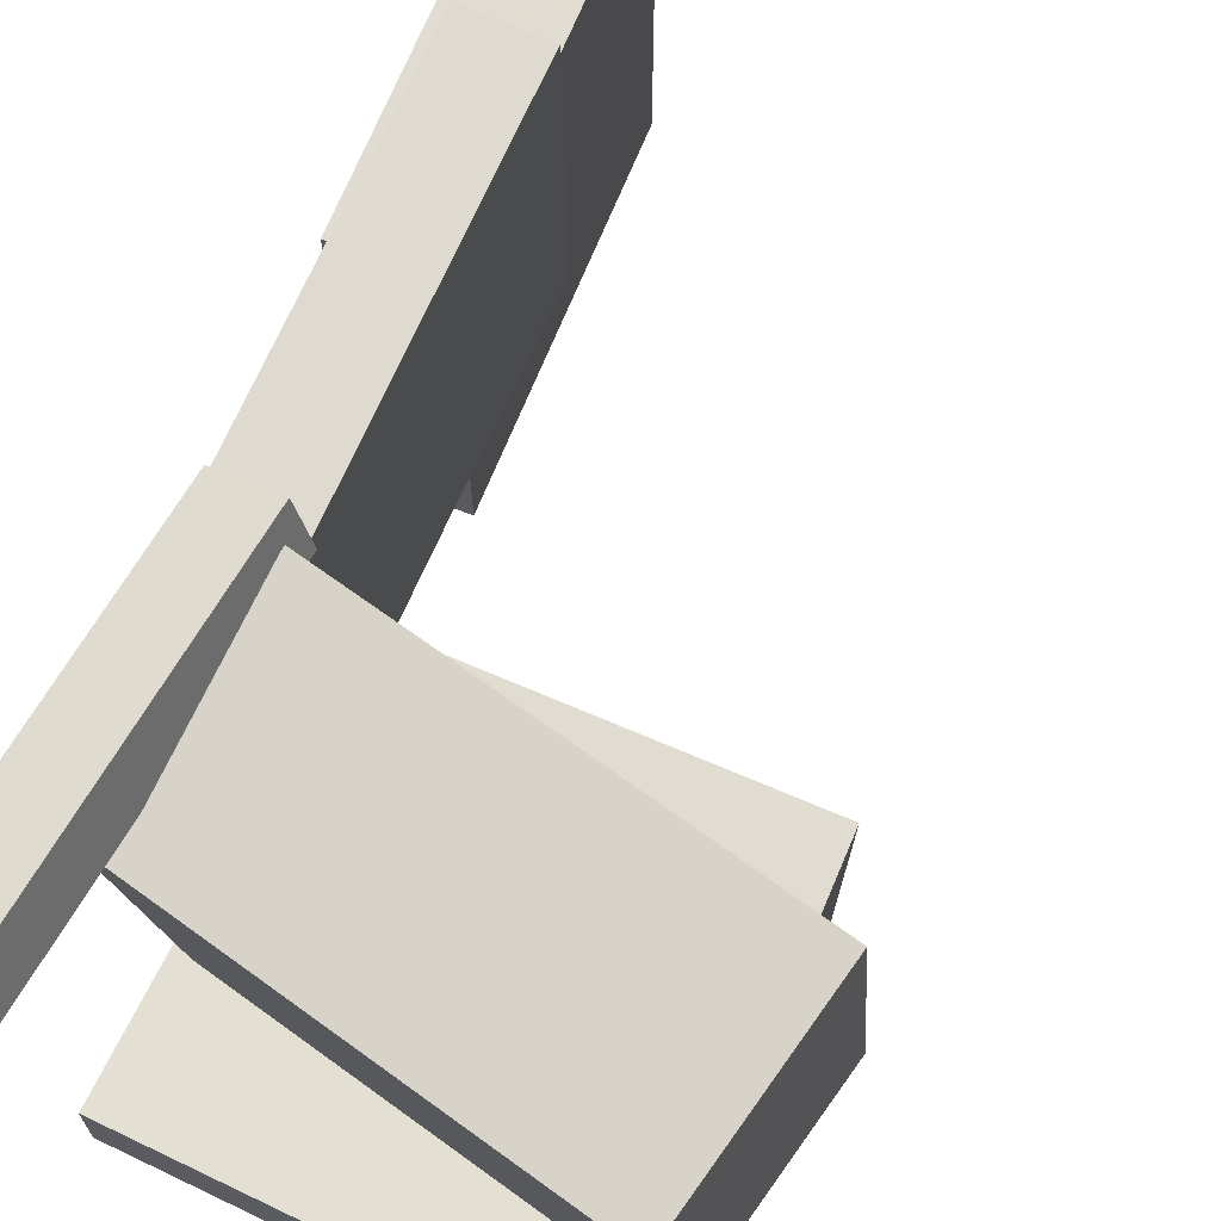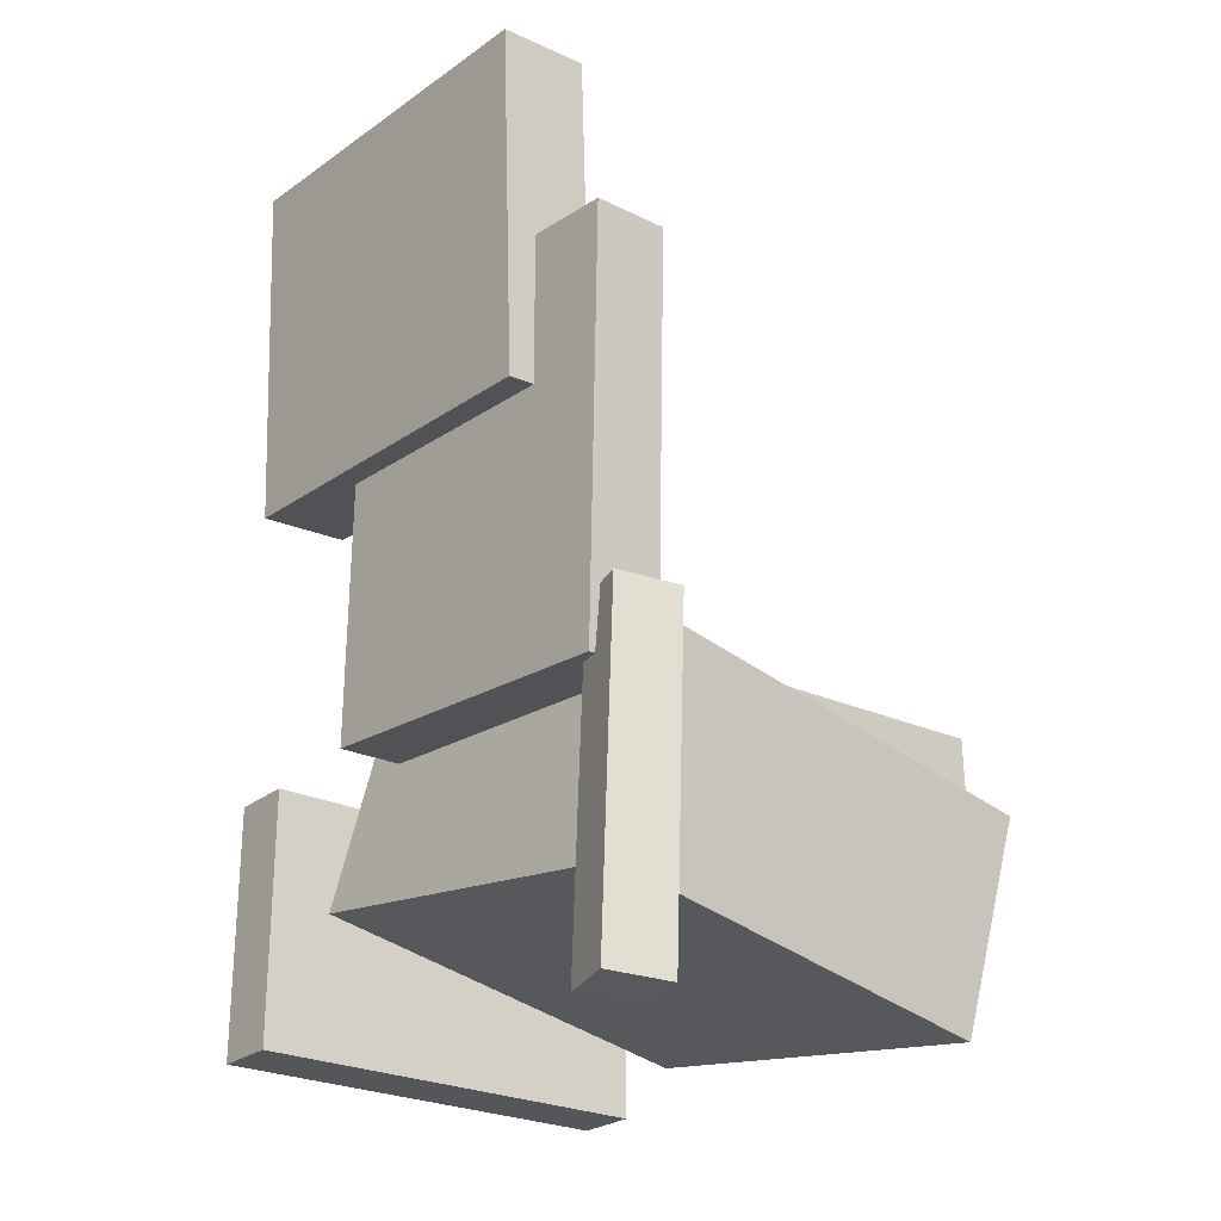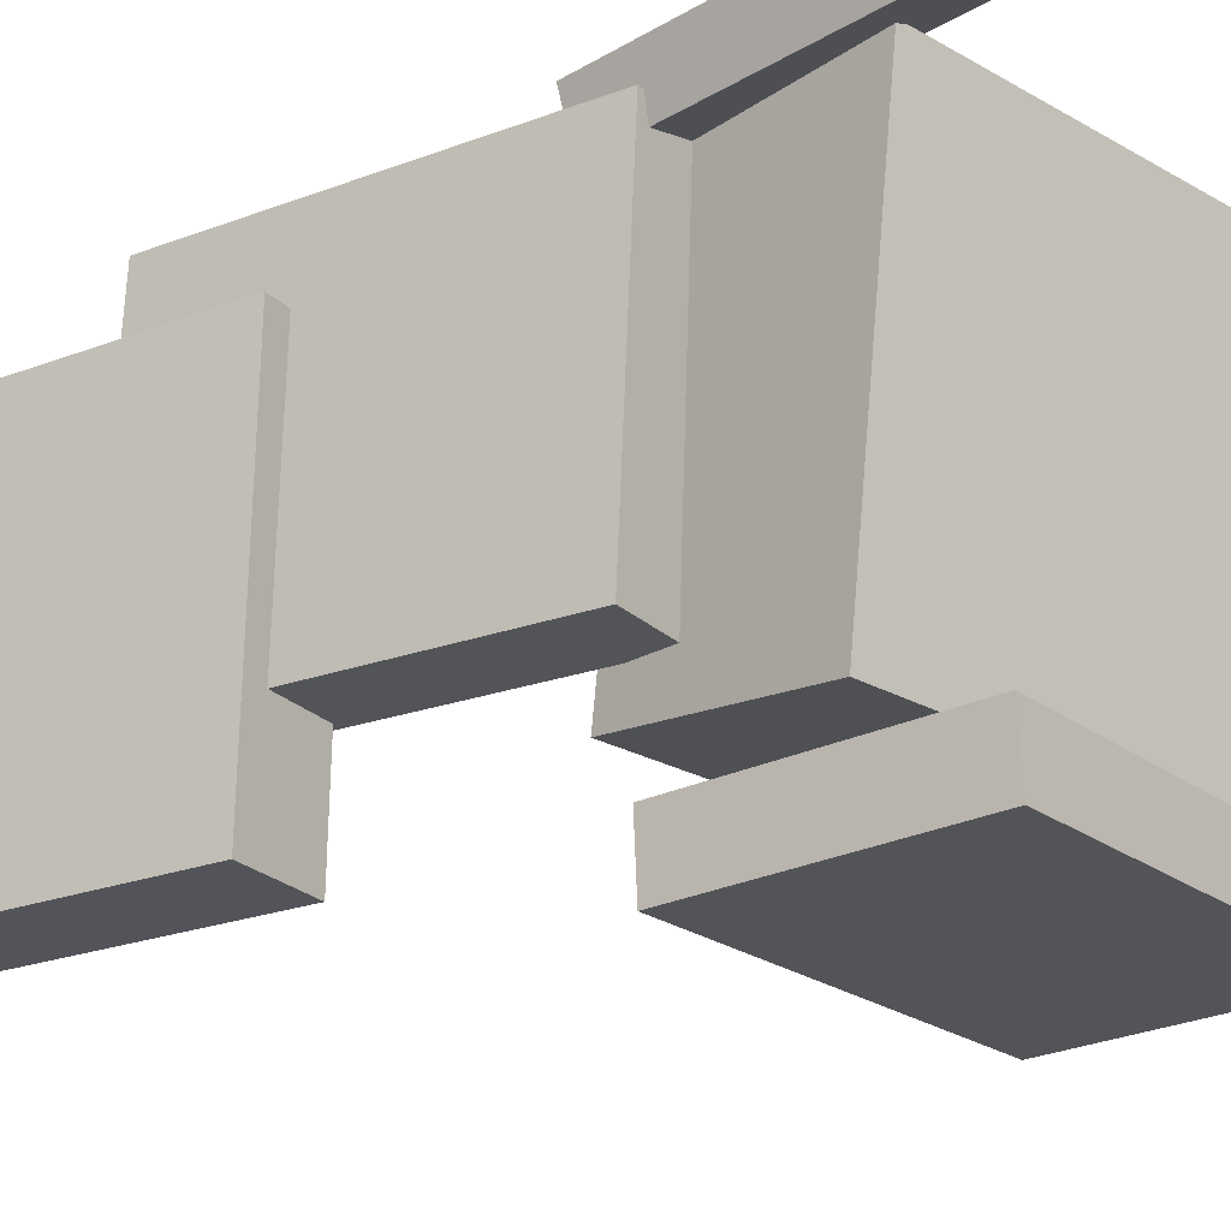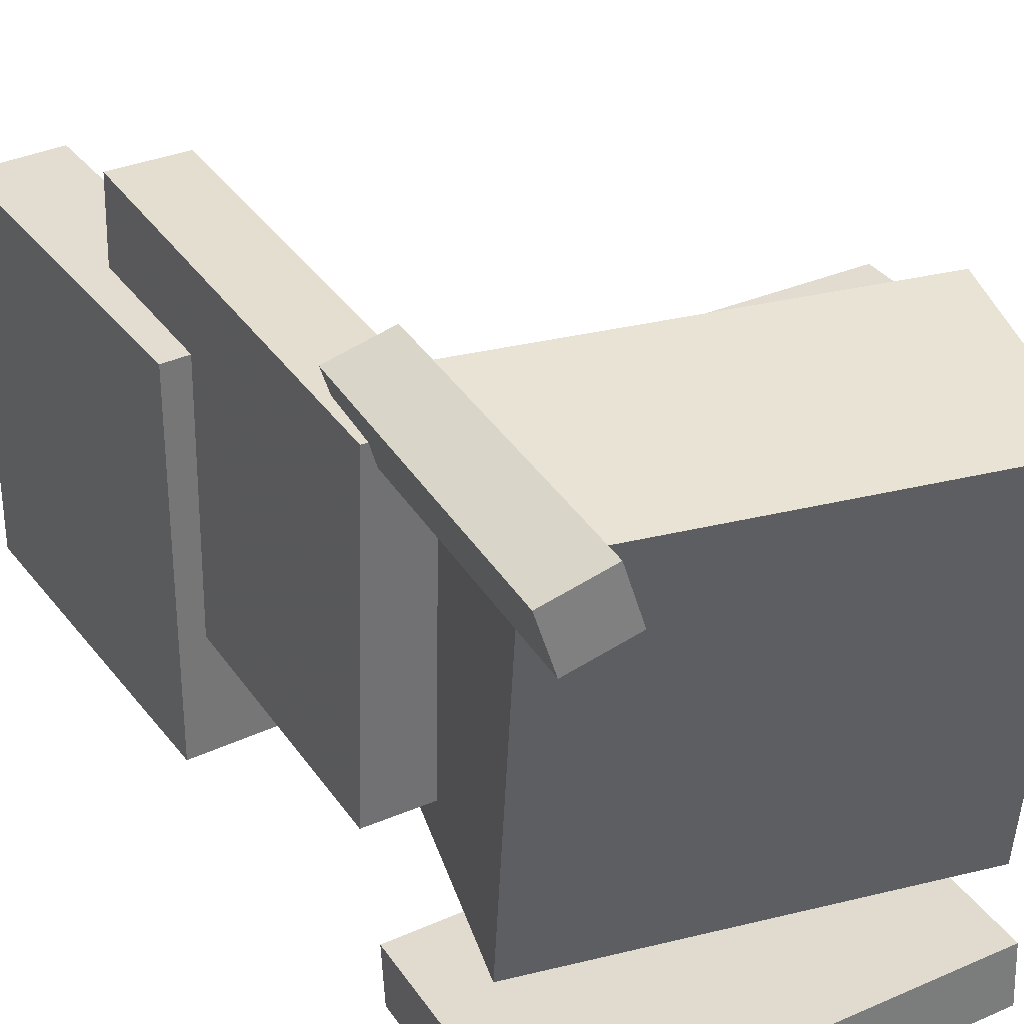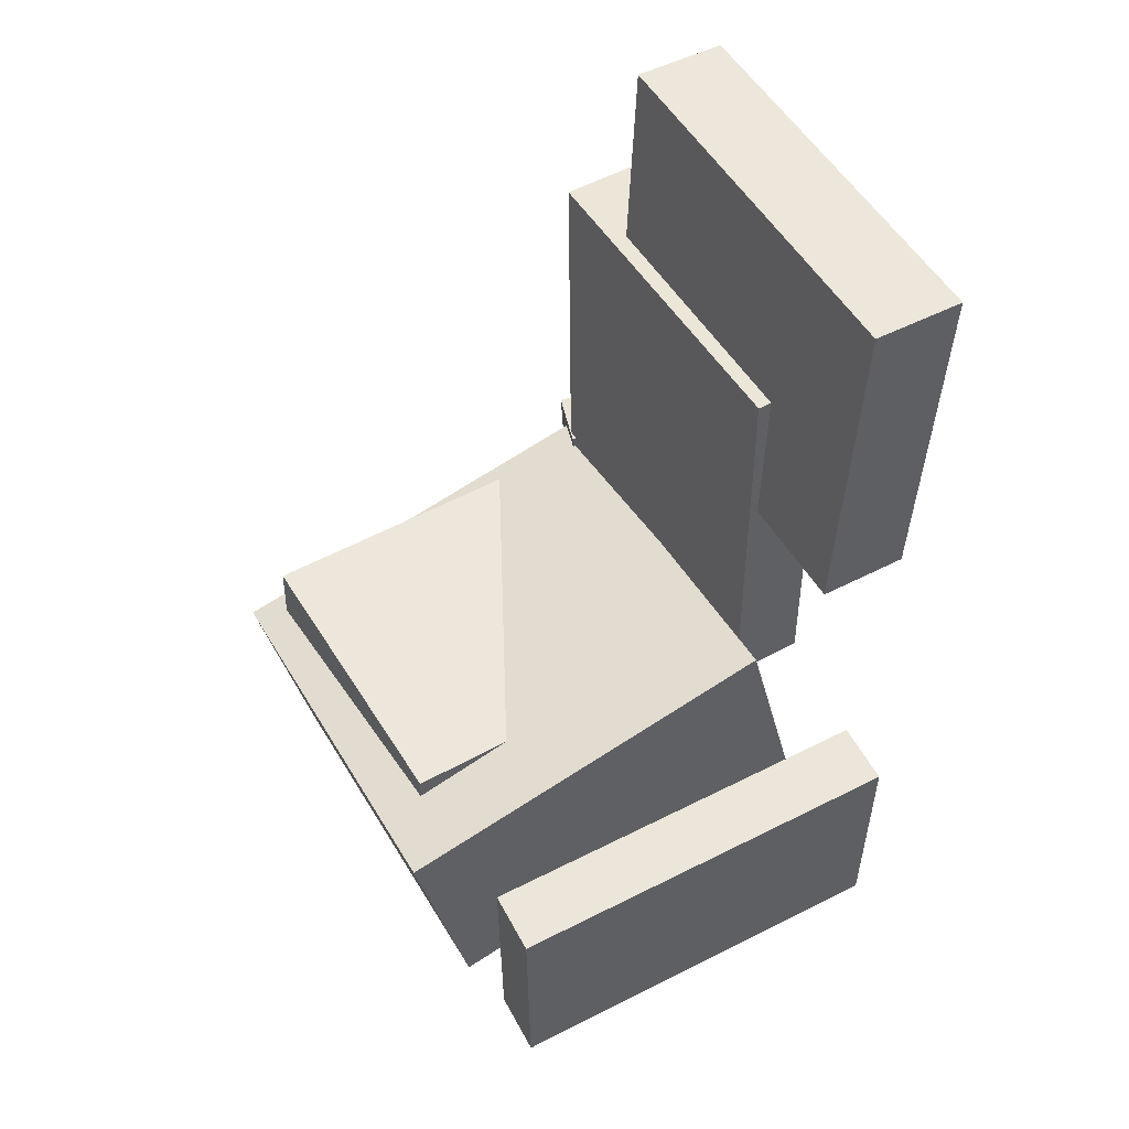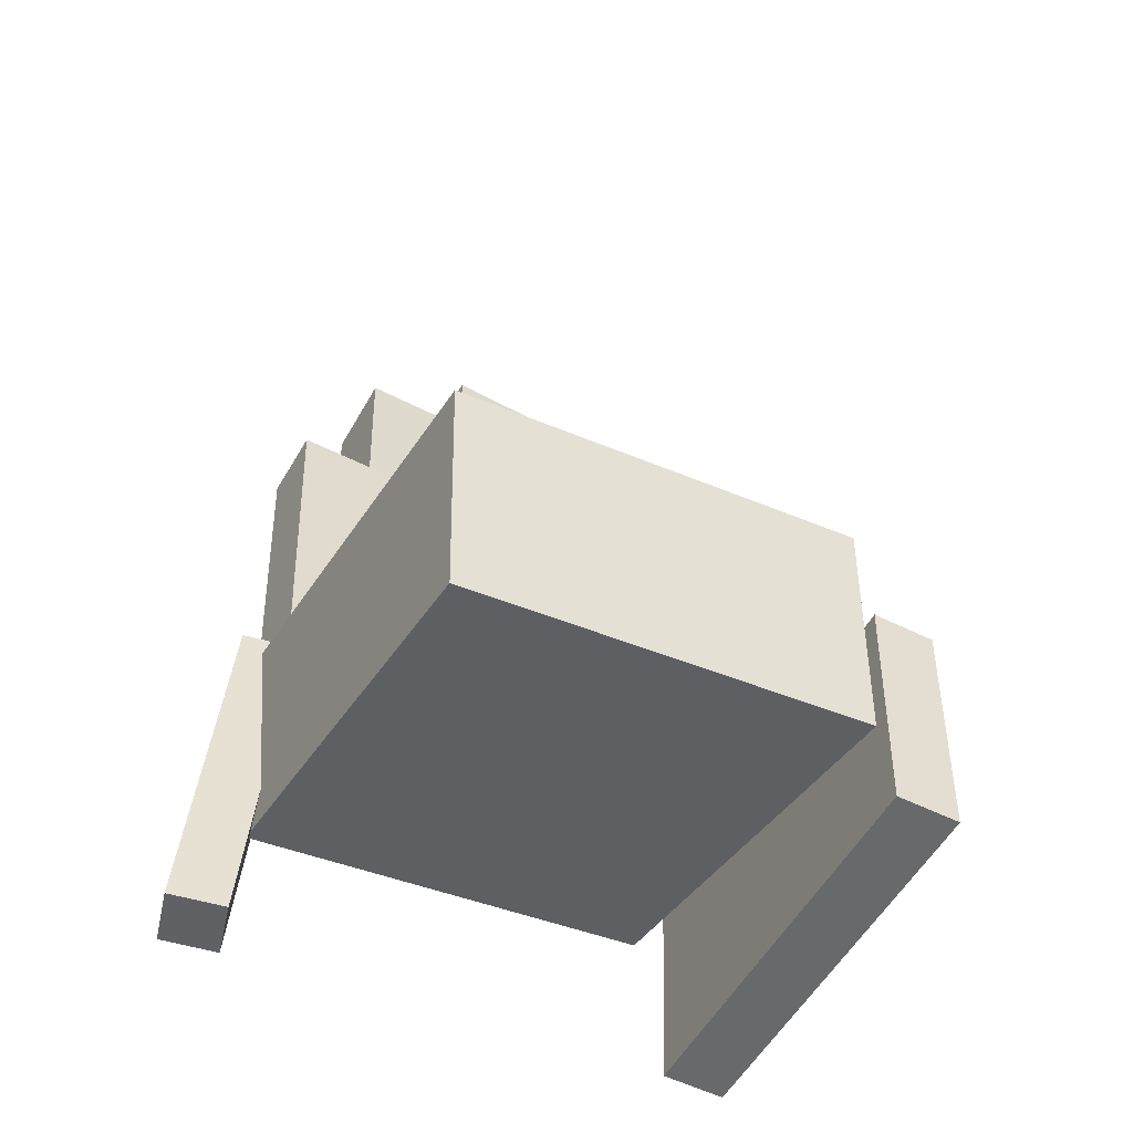
<metadata>
{"format":"obj","ext":"obj","renderer":"f3d","projection":"perspective","resolution":1024,"background":"white","views":[{"elev":68.6,"azim":24.7,"up":"+Z"},{"elev":-23.4,"azim":-40.0,"up":"+Y"},{"elev":-23.9,"azim":-54.3,"up":"+Z"},{"elev":34.5,"azim":-29.9,"up":"+Z"},{"elev":53.6,"azim":150.1,"up":"+Y"},{"elev":-53.2,"azim":60.8,"up":"+Y"}]}
</metadata>
<code>
v -0.162 -0.08009 0.1983
v -0.15 -0.08346 0.157
v -0.1839 -0.3385 0.213
v -0.1719 -0.3419 0.1717
v -0.1162 -0.0832 0.2118
v -0.1042 -0.08657 0.1705
v -0.1382 -0.3417 0.2265
v -0.1262 -0.345 0.1852
f 1.0 7.0 5.0
f 1.0 3.0 7.0
f 1.0 4.0 3.0
f 1.0 2.0 4.0
f 3.0 8.0 7.0
f 3.0 4.0 8.0
f 5.0 7.0 8.0
f 5.0 8.0 6.0
f 1.0 5.0 6.0
f 1.0 6.0 2.0
f 2.0 6.0 8.0
f 2.0 8.0 4.0
v -0.05254 -0.1708 -0.05489
v -0.04714 -0.1714 0.1815
v -0.0544 -0.1119 -0.05468
v -0.04899 -0.1126 0.1817
v 0.1687 -0.1638 -0.05993
v 0.1741 -0.1644 0.1765
v 0.1668 -0.1049 -0.05971
v 0.1722 -0.1056 0.1767
f 9.0 15.0 13.0
f 9.0 11.0 15.0
f 9.0 12.0 11.0
f 9.0 10.0 12.0
f 11.0 16.0 15.0
f 11.0 12.0 16.0
f 13.0 15.0 16.0
f 13.0 16.0 14.0
f 9.0 13.0 14.0
f 9.0 14.0 10.0
f 10.0 14.0 16.0
f 10.0 16.0 12.0
v -0.1713 0.1988 -0.07428
v -0.1678 0.1886 0.1897
v -0.1139 0.1995 -0.07501
v -0.1104 0.1893 0.189
v -0.1674 -0.1189 -0.08659
v -0.1639 -0.1291 0.1774
v -0.11 -0.1181 -0.08732
v -0.1065 -0.1283 0.1767
f 17.0 23.0 21.0
f 17.0 19.0 23.0
f 17.0 20.0 19.0
f 17.0 18.0 20.0
f 19.0 24.0 23.0
f 19.0 20.0 24.0
f 21.0 23.0 24.0
f 21.0 24.0 22.0
f 17.0 21.0 22.0
f 17.0 22.0 18.0
f 18.0 22.0 24.0
f 18.0 24.0 20.0
v 0.1723 -0.2814 -0.1377
v -0.138 -0.2196 -0.1357
v 0.204 -0.1229 -0.1179
v -0.1063 -0.06112 -0.1159
v 0.1668 -0.3194 0.1736
v -0.1436 -0.2576 0.1756
v 0.1984 -0.1609 0.1935
v -0.1119 -0.09906 0.1955
f 25.0 31.0 29.0
f 25.0 27.0 31.0
f 25.0 28.0 27.0
f 25.0 26.0 28.0
f 27.0 32.0 31.0
f 27.0 28.0 32.0
f 29.0 31.0 32.0
f 29.0 32.0 30.0
f 25.0 29.0 30.0
f 25.0 30.0 26.0
f 26.0 30.0 32.0
f 26.0 32.0 28.0
v -0.1315 0.3505 -0.166
v -0.2005 0.3475 -0.1658
v -0.1305 0.3471 0.1262
v -0.1994 0.3441 0.1264
v -0.1196 0.08296 -0.1692
v -0.1886 0.0799 -0.169
v -0.1186 0.07957 0.1231
v -0.1876 0.07651 0.1233
f 33.0 39.0 37.0
f 33.0 35.0 39.0
f 33.0 36.0 35.0
f 33.0 34.0 36.0
f 35.0 40.0 39.0
f 35.0 36.0 40.0
f 37.0 39.0 40.0
f 37.0 40.0 38.0
f 33.0 37.0 38.0
f 33.0 38.0 34.0
f 34.0 38.0 40.0
f 34.0 40.0 36.0
v -0.1623 -0.3118 -0.1726
v -0.1583 -0.1214 -0.177
v -0.1607 -0.3129 -0.2214
v -0.1566 -0.1226 -0.2258
v 0.1533 -0.3183 -0.1617
v 0.1574 -0.1279 -0.1661
v 0.155 -0.3194 -0.2105
v 0.1591 -0.1291 -0.2149
f 41.0 47.0 45.0
f 41.0 43.0 47.0
f 41.0 44.0 43.0
f 41.0 42.0 44.0
f 43.0 48.0 47.0
f 43.0 44.0 48.0
f 45.0 47.0 48.0
f 45.0 48.0 46.0
f 41.0 45.0 46.0
f 41.0 46.0 42.0
f 42.0 46.0 48.0
f 42.0 48.0 44.0

</code>
